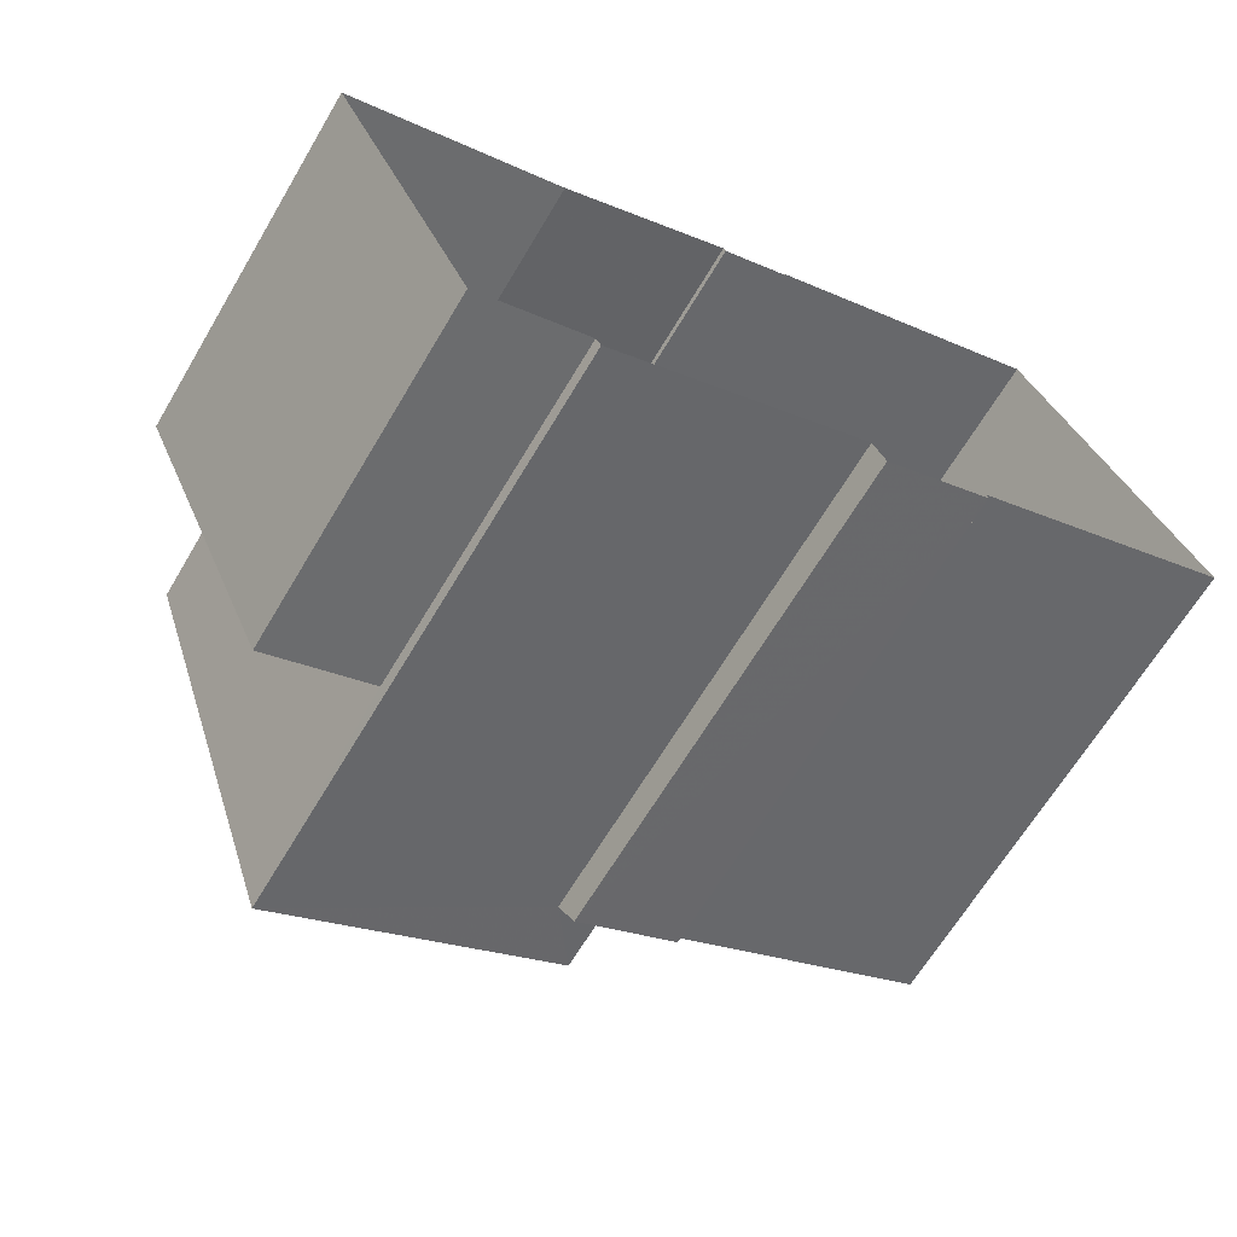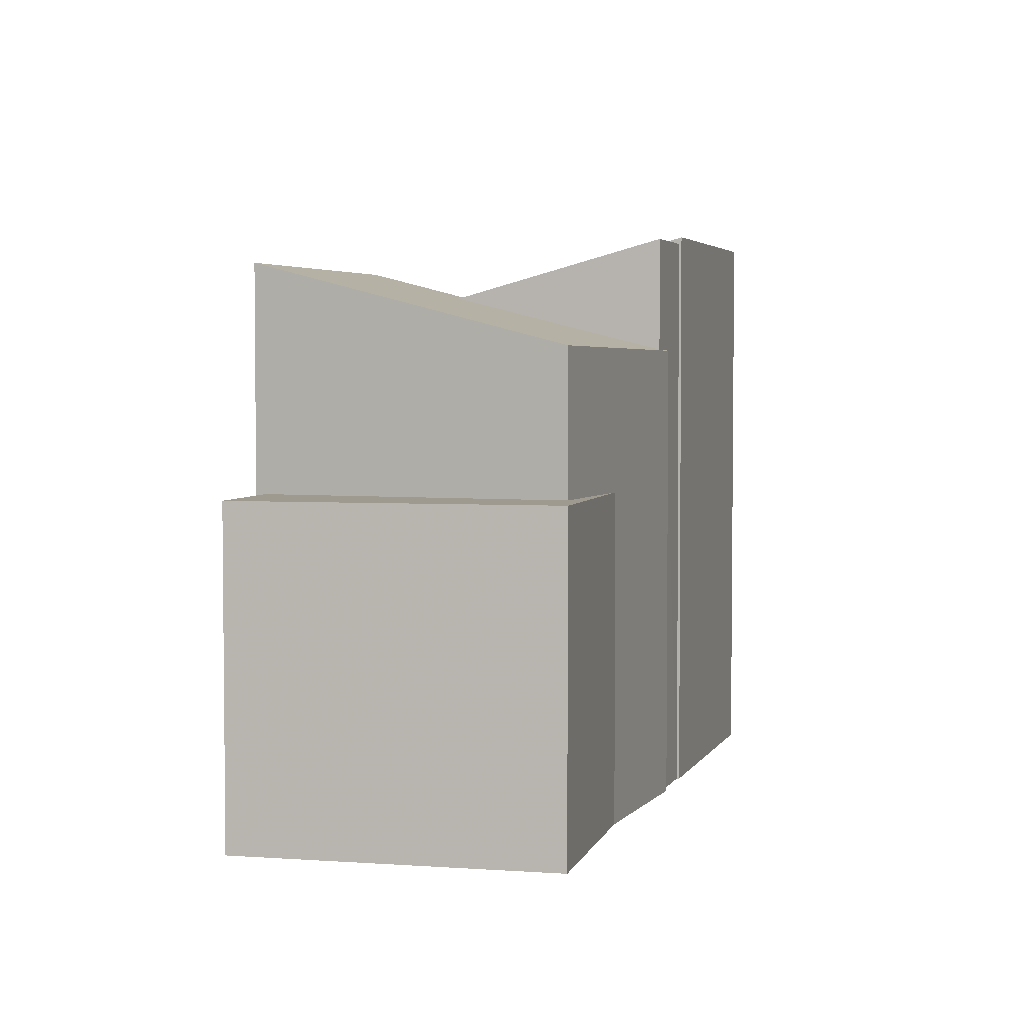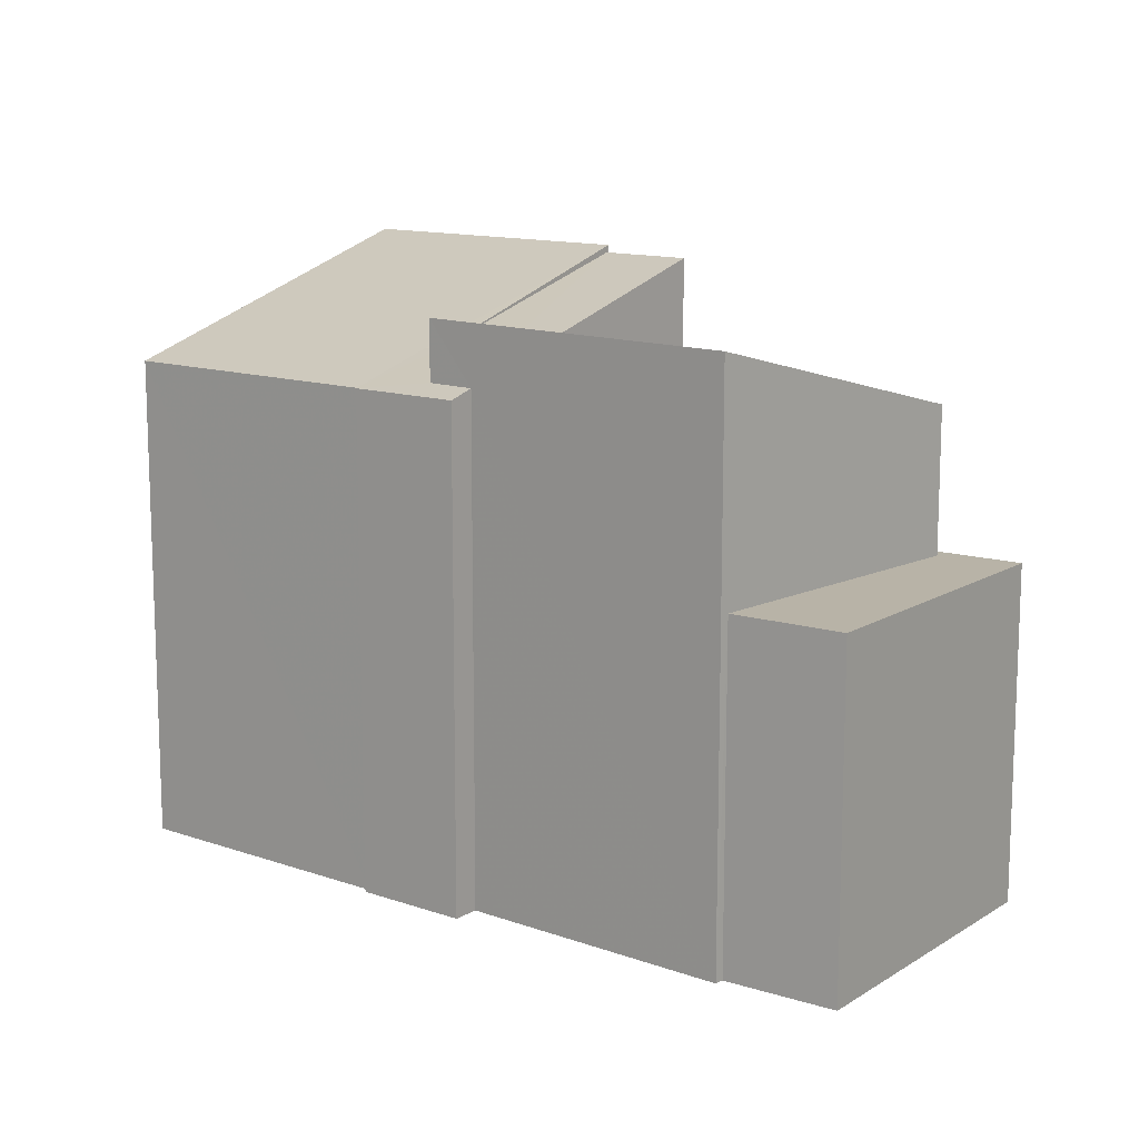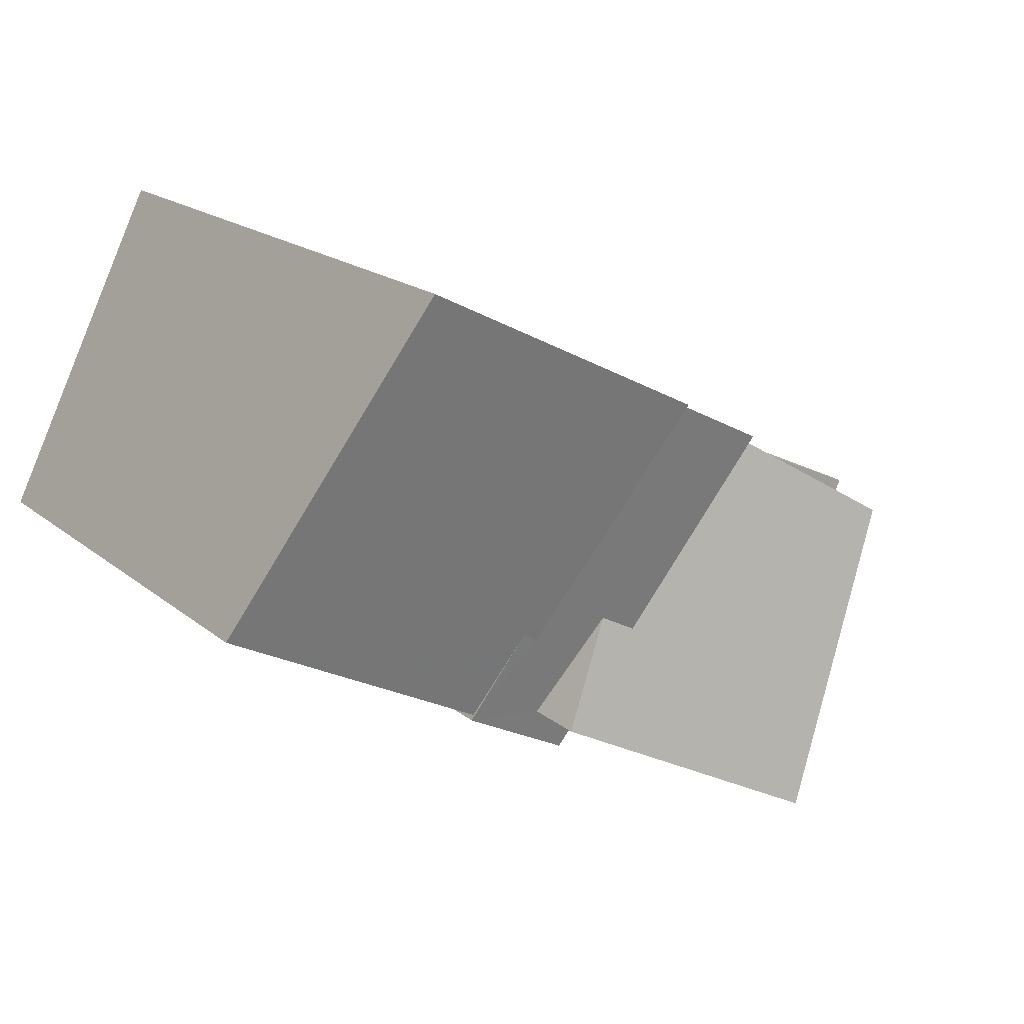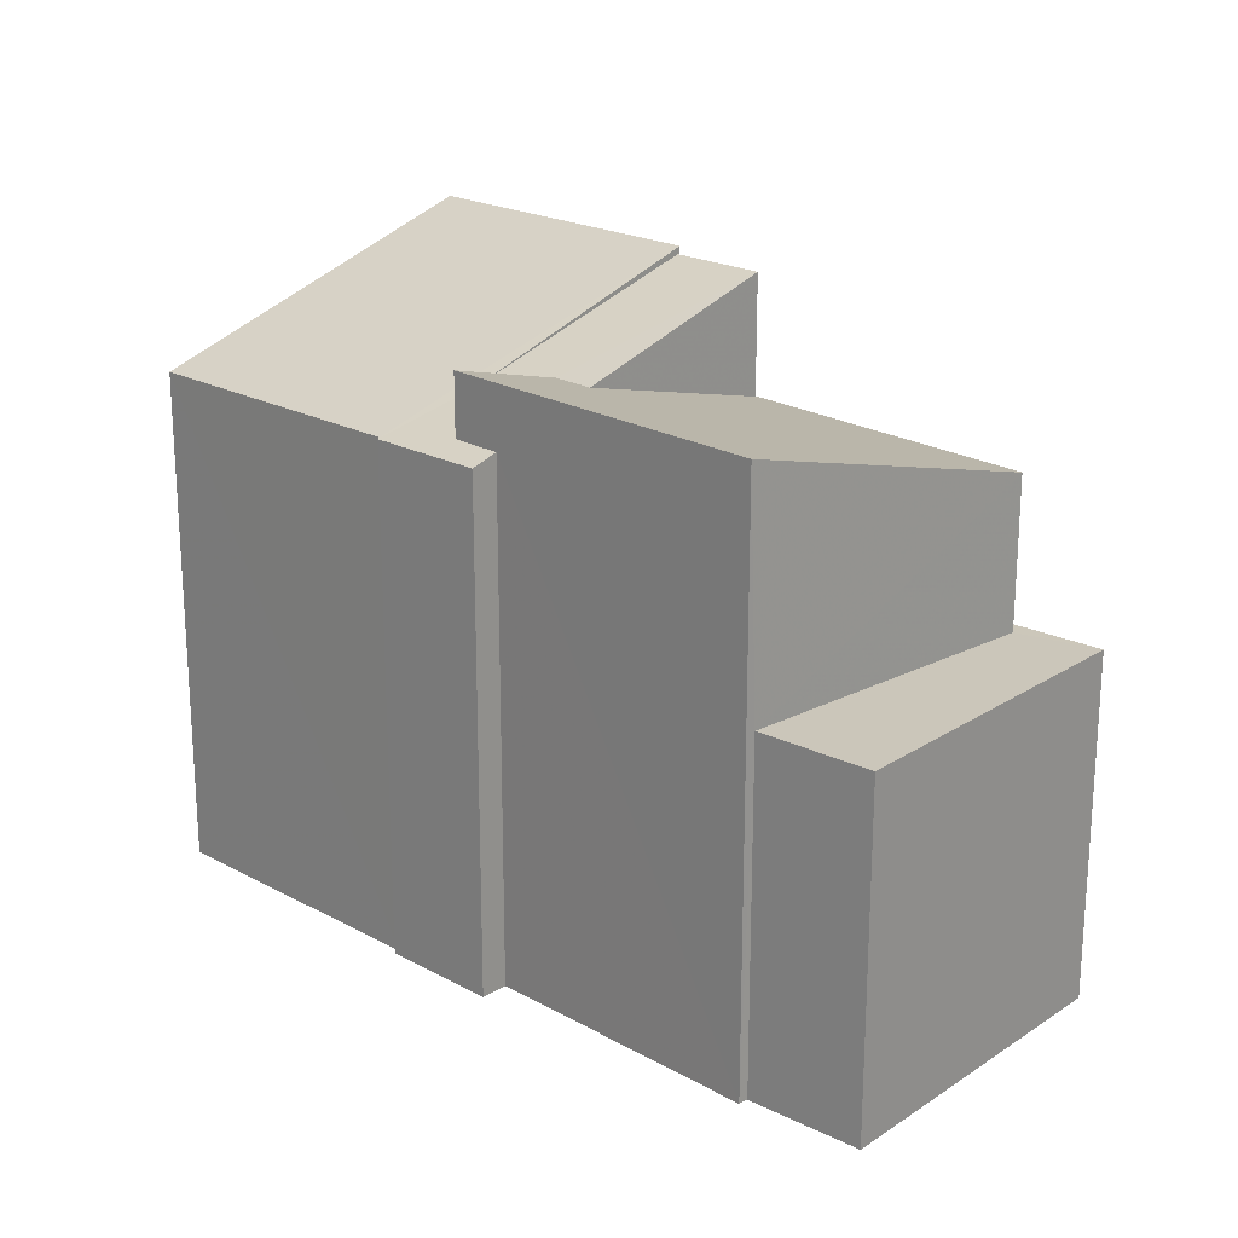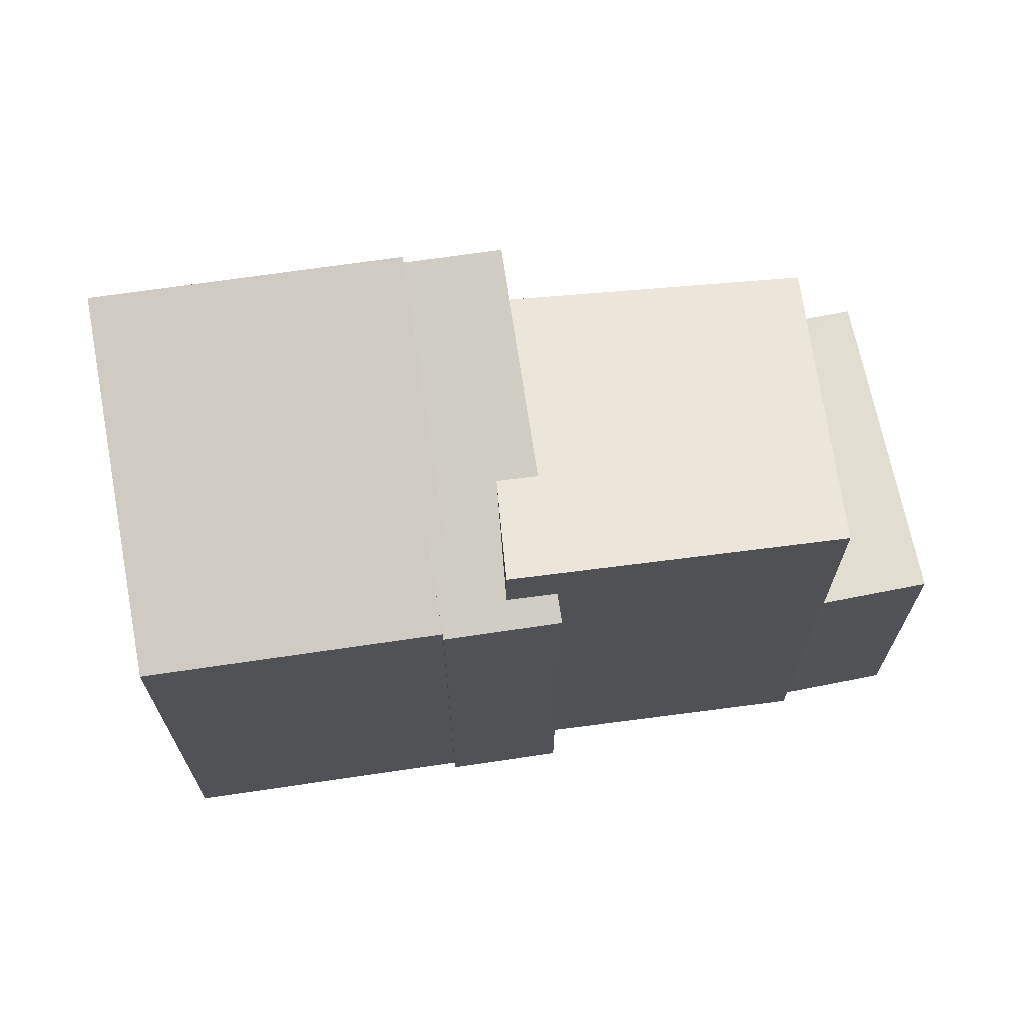
<metadata>
{"format":"obj","ext":"obj","renderer":"f3d","projection":"perspective","resolution":1024,"background":"white","views":[{"elev":-65.2,"azim":149.4,"up":"+Y"},{"elev":3.6,"azim":79.4,"up":"+Z"},{"elev":12.7,"azim":11.8,"up":"+Z"},{"elev":18.3,"azim":-33.4,"up":"+Y"},{"elev":21.2,"azim":16.9,"up":"+Z"},{"elev":68.9,"azim":-35.3,"up":"+Z"}]}
</metadata>
<code>
v -8298 -3.763e+04 36.4
v -8299 -3.763e+04 34.31
v -8300 -3.763e+04 36.4
v -8300 -3.763e+04 25.79
v -8298 -3.763e+04 34.31
v -8299 -3.763e+04 25.79
v -8301 -3.763e+04 25.79
v -8301 -3.763e+04 34.61
v -8301 -3.763e+04 25.79
v -8301 -3.763e+04 34.75
v -8303 -3.763e+04 34.62
v -8303 -3.763e+04 25.79
v -8303 -3.763e+04 34.6
v -8303 -3.763e+04 25.79
v -8302 -3.763e+04 35.11
v -8300 -3.763e+04 35.31
v -8293 -3.763e+04 34.33
v -8293 -3.763e+04 31.75
v -8296 -3.763e+04 31.75
v -8298 -3.763e+04 34.29
v -8298 -3.763e+04 25.79
v -8296 -3.763e+04 25.78
v -8296 -3.764e+04 31.75
v -8296 -3.764e+04 25.78
v -8296 -3.764e+04 25.78
v -8296 -3.764e+04 35.79
v -8302 -3.763e+04 35.83
v -8302 -3.763e+04 34.76
v -8301 -3.763e+04 35.31
v -8292 -3.763e+04 31.75
v -8292 -3.763e+04 25.78
v -8294 -3.764e+04 25.78
v -8294 -3.764e+04 31.75
v -8300 -3.763e+04 36.53
v -8300 -3.763e+04 25.79
v -8302 -3.763e+04 35.1
v -8308 -3.763e+04 34.6
v -8308 -3.763e+04 25.79
v -8305 -3.762e+04 25.79
v -8305 -3.762e+04 36.53
f 24 25 7
f 32 24 31
f 9 12 14
f 9 14 7
f 22 31 24
f 6 21 22
f 14 38 39
f 4 39 35
f 7 4 6
f 7 22 24
f 14 4 7
f 7 6 22
f 14 39 4
f 1 2 3
f 3 2 4
f 1 5 2
f 4 2 6
f 7 8 9
f 7 10 8
f 8 11 12
f 9 8 12
f 11 13 12
f 12 13 14
f 15 13 11
f 16 5 1
f 17 18 19
f 17 19 20
f 19 21 20
f 19 22 21
f 18 17 23
f 24 23 25
f 25 23 26
f 23 17 26
f 26 27 10
f 27 28 10
f 25 26 10
f 7 25 10
f 6 20 21
f 6 2 20
f 29 28 27
f 30 31 22
f 19 30 22
f 30 32 31
f 30 33 32
f 24 32 33
f 23 24 33
f 34 3 35
f 35 3 4
f 36 3 34
f 14 37 38
f 14 13 37
f 37 39 38
f 37 40 39
f 40 34 35
f 39 40 35
f 1 3 29
f 28 8 10
f 8 28 11
f 16 1 29
f 36 15 11
f 3 36 29
f 29 36 28
f 36 11 28
f 27 26 16
f 26 17 16
f 27 16 29
f 5 20 2
f 17 20 5
f 16 17 5
f 30 18 33
f 33 18 23
f 19 18 30
f 36 34 15
f 13 15 37
f 37 15 40
f 15 34 40

</code>
